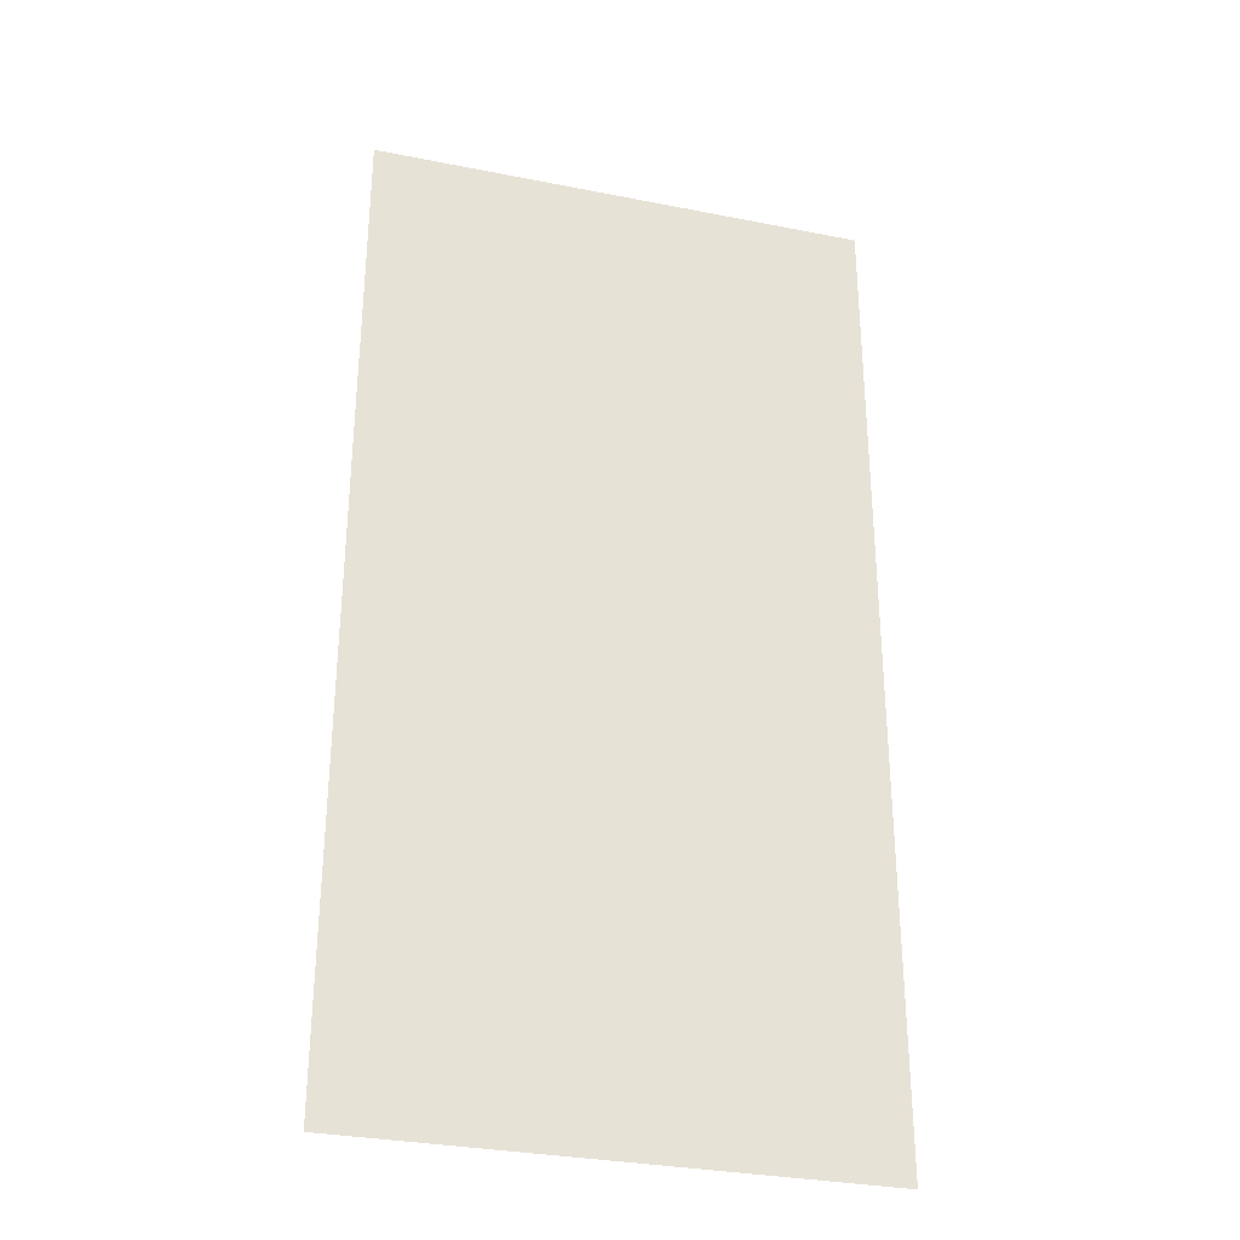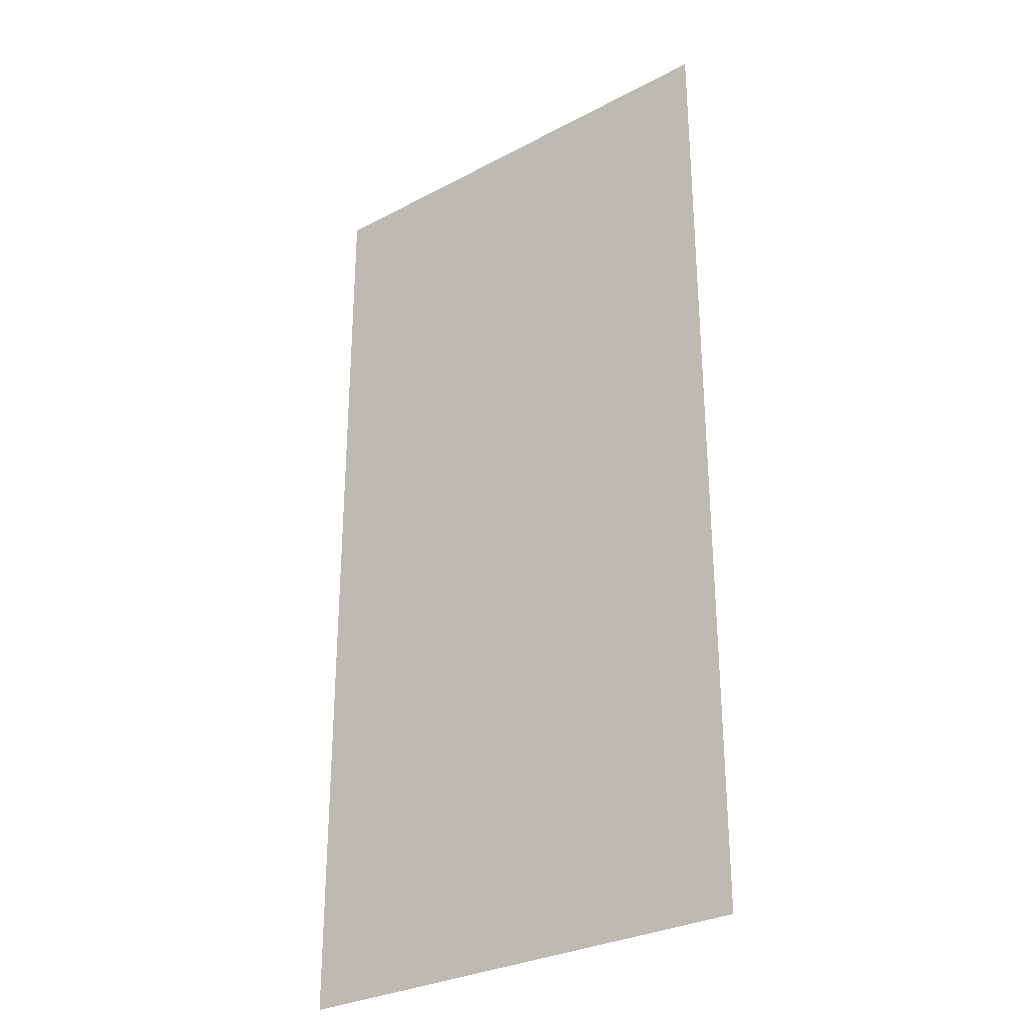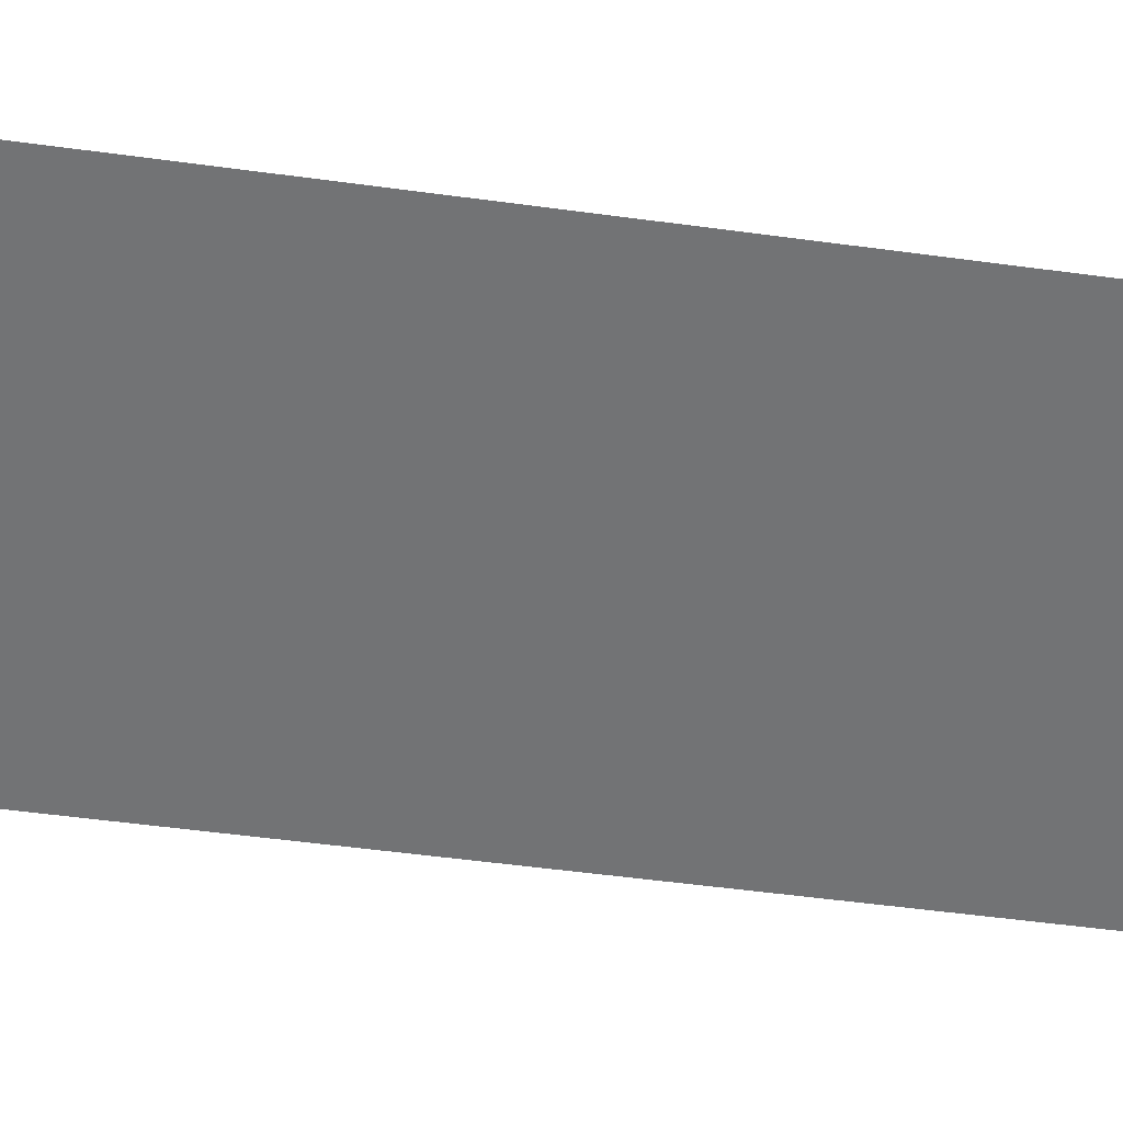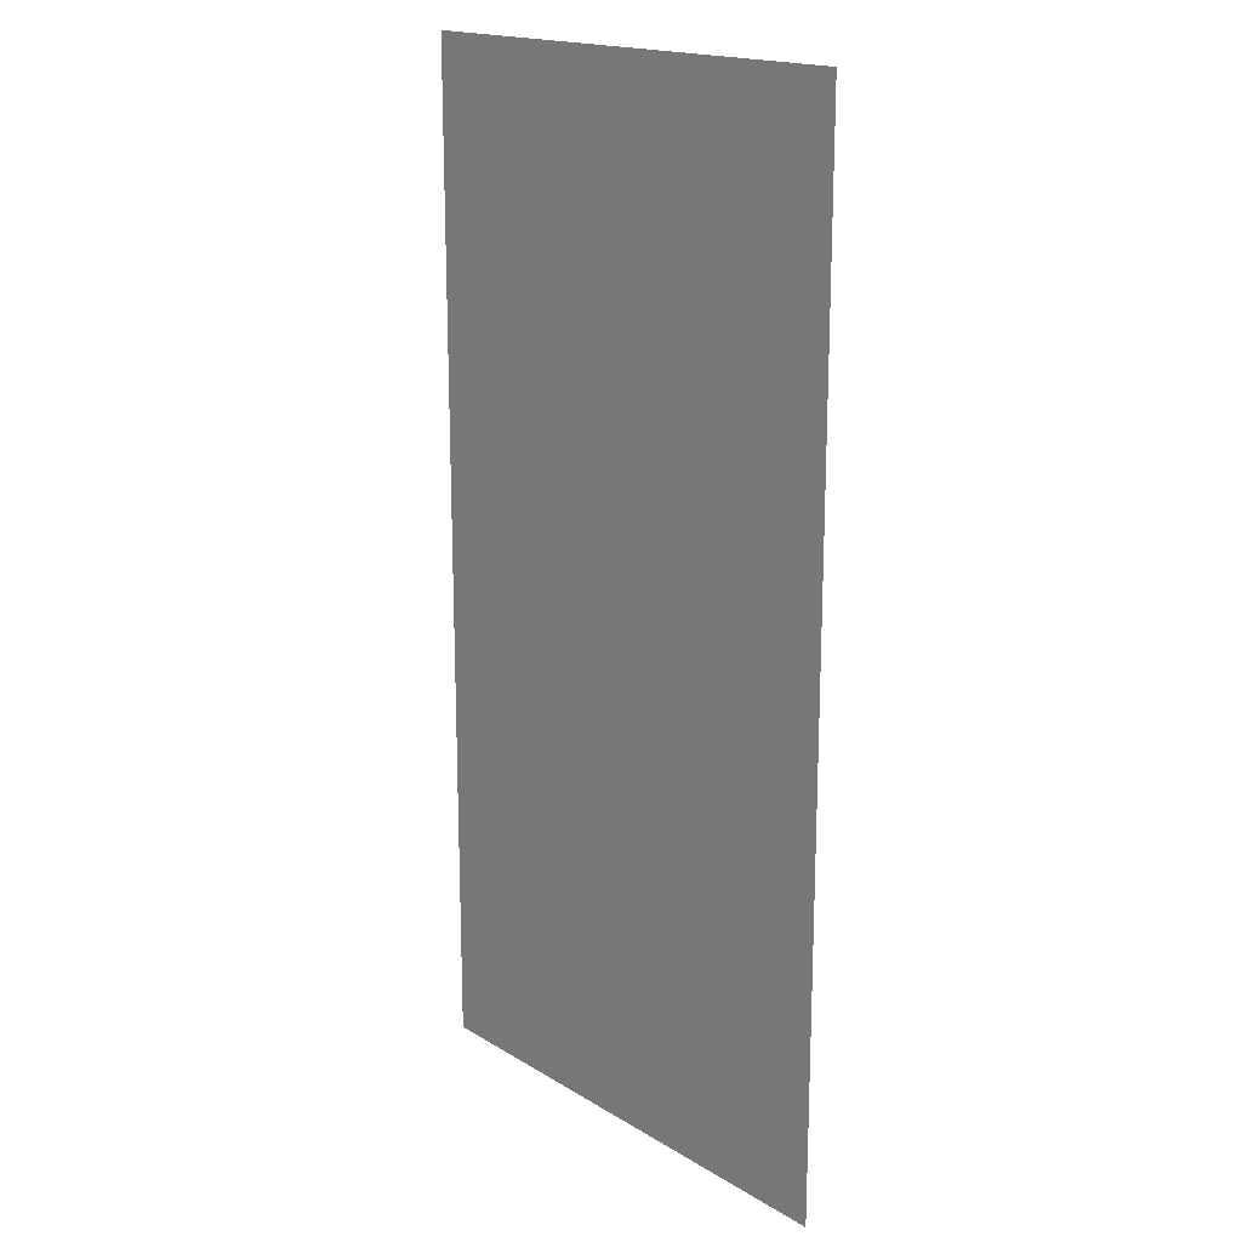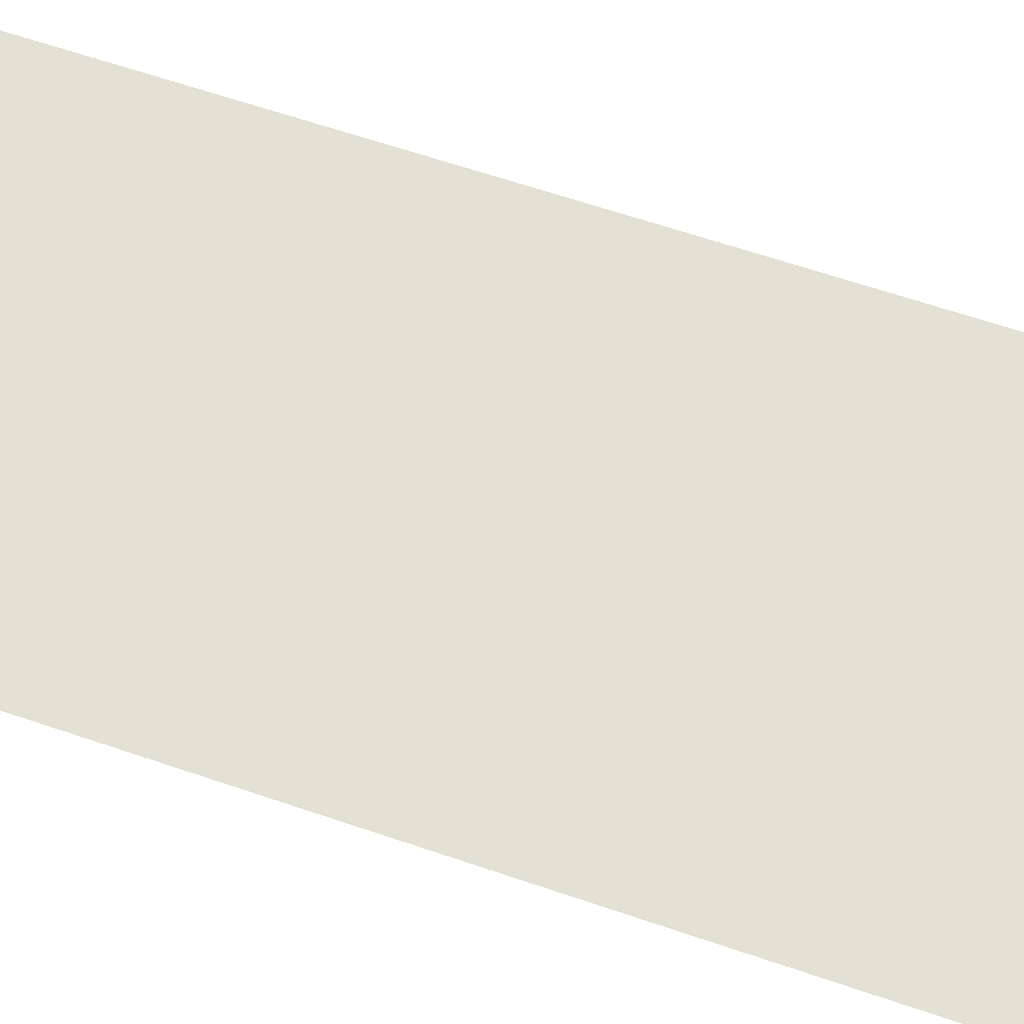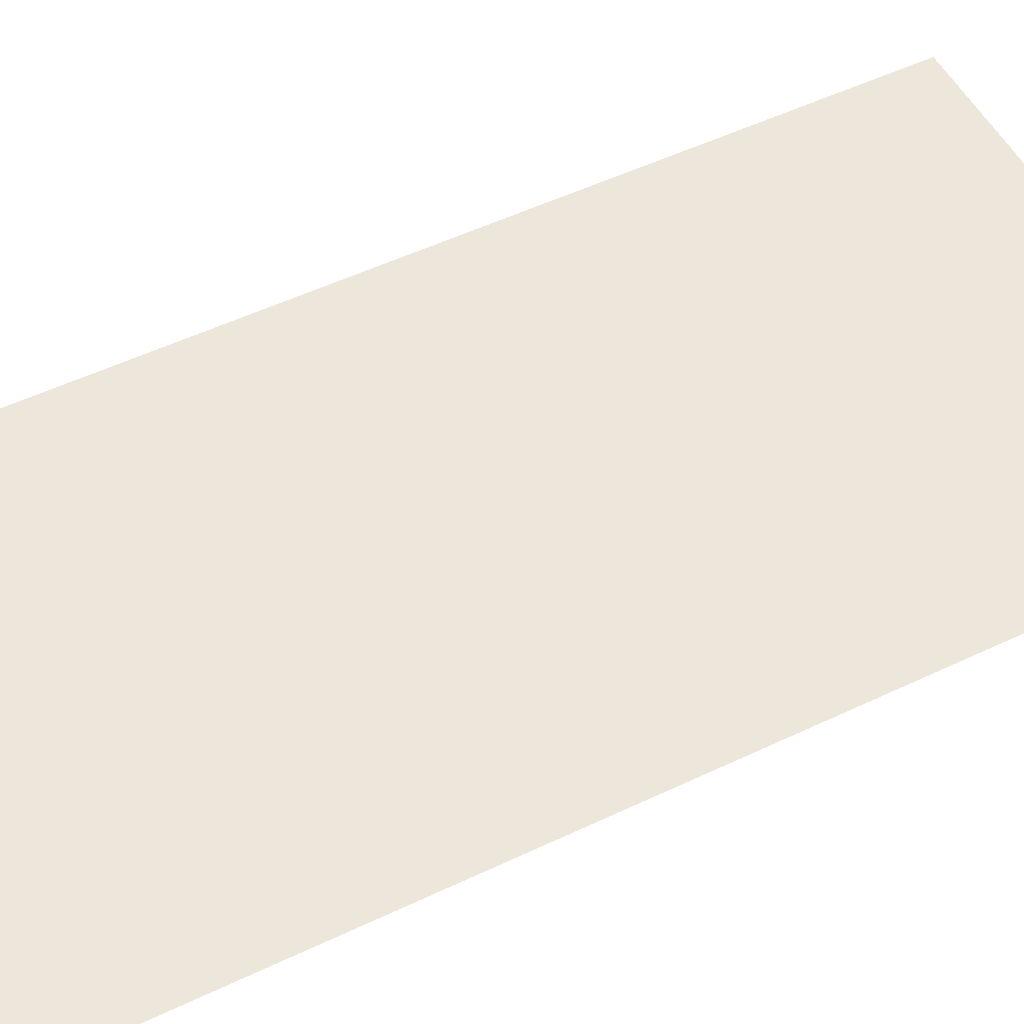
<metadata>
{"format":"obj","ext":"obj","renderer":"f3d","projection":"perspective","resolution":1024,"background":"white","views":[{"elev":-31.8,"azim":-15.6,"up":"+Y"},{"elev":-29.7,"azim":-142.1,"up":"+Y"},{"elev":-55.7,"azim":-98.0,"up":"+Z"},{"elev":17.8,"azim":-130.6,"up":"+Y"},{"elev":66.1,"azim":108.7,"up":"+Z"},{"elev":52.3,"azim":62.8,"up":"+Z"}]}
</metadata>
<code>
v -2.24 -8 0
v -2.56 -8 0
v -2.56 -7.68 0
v -2.24 -7.68 0
v -2.24 -8.32 0
v -2.56 -8.32 0
v -2.56 -8 0
v -2.24 -8 0
g map_1_3_4_mesh_0032
f 1 2 3 4
f 5 6 7 8

</code>
